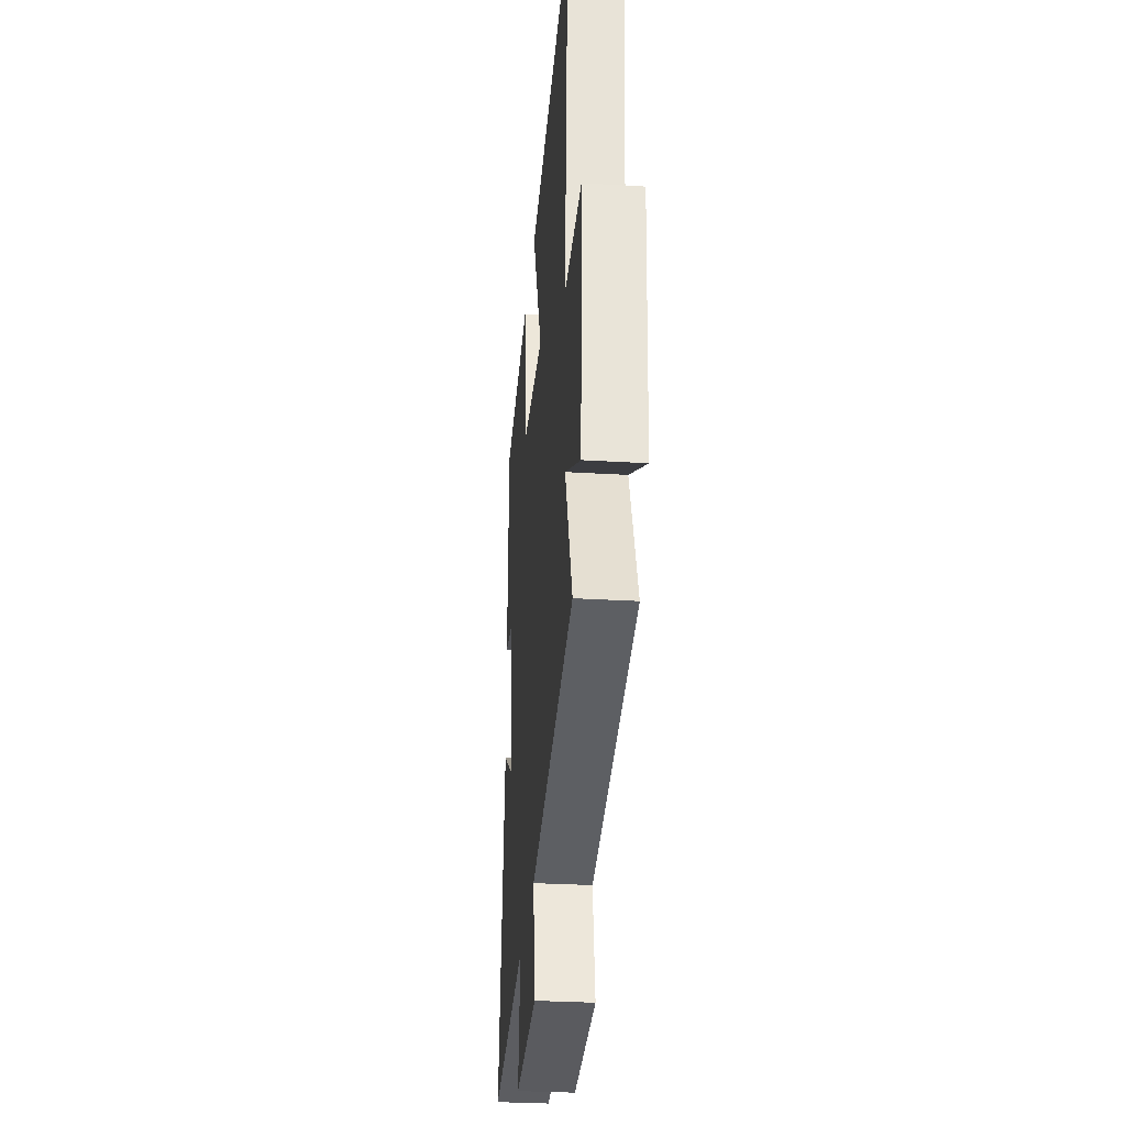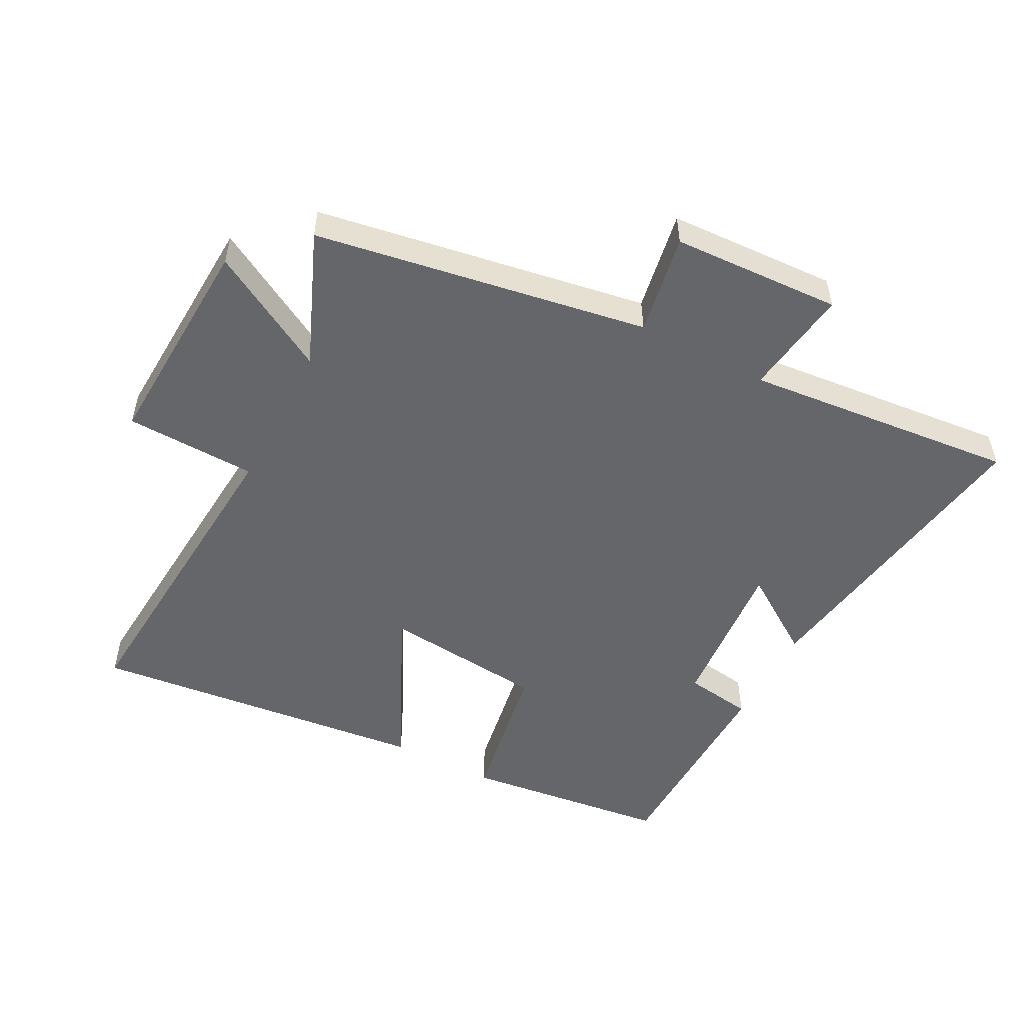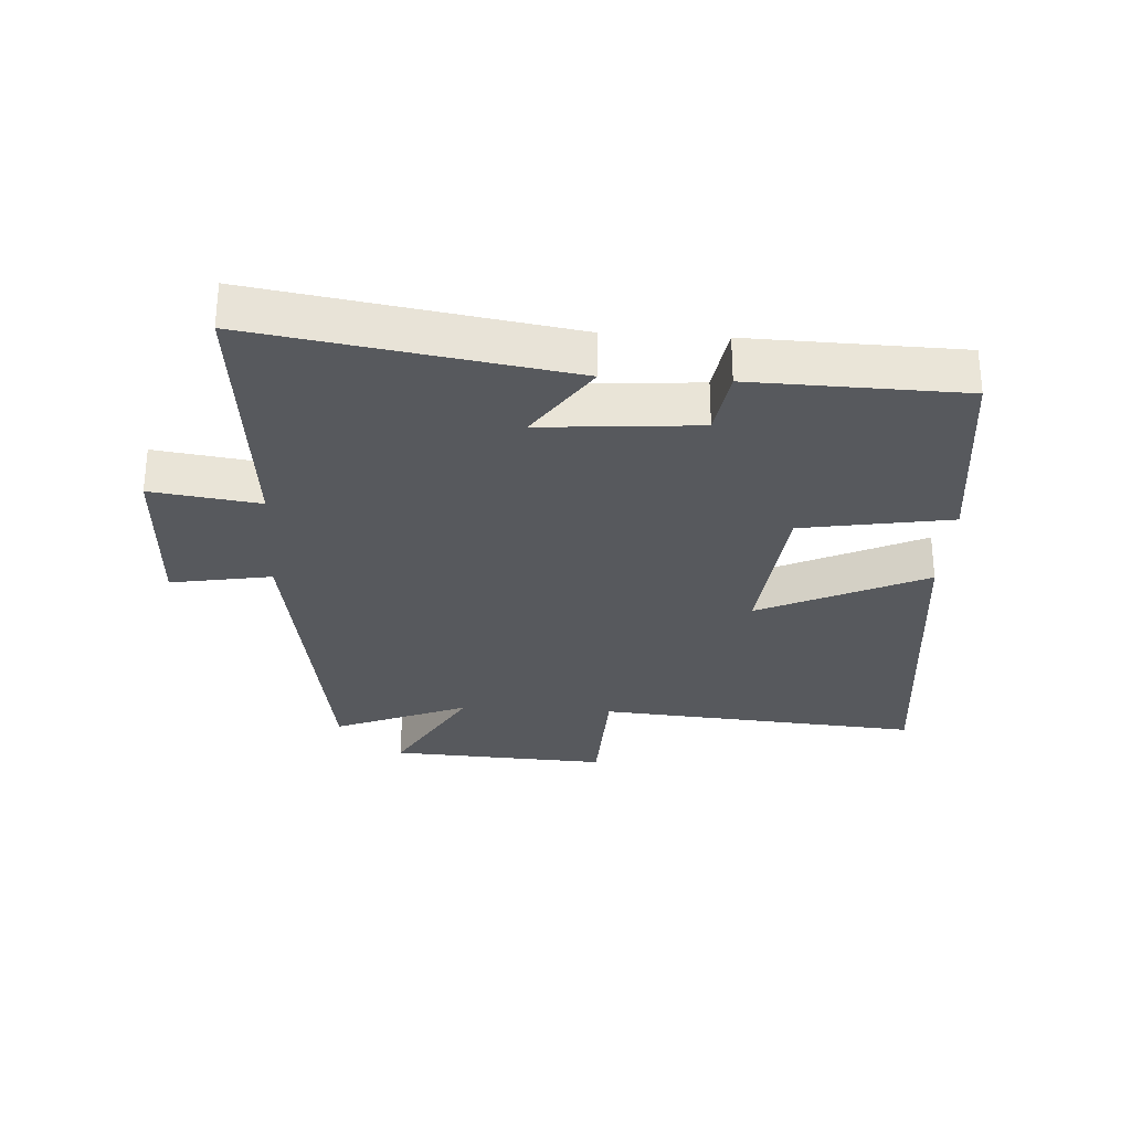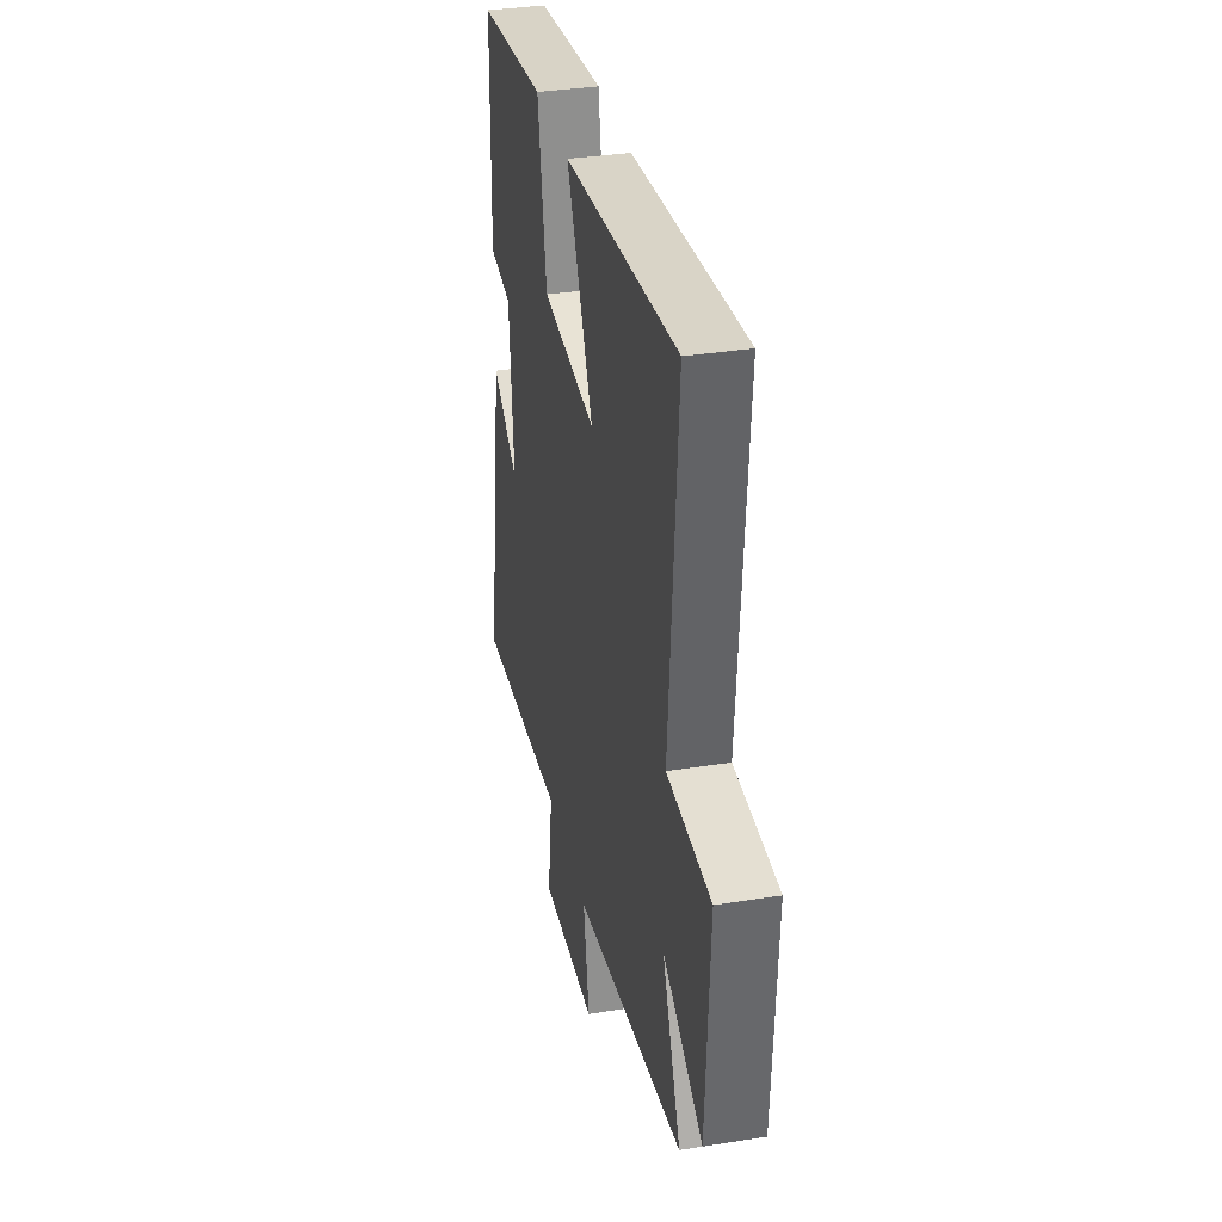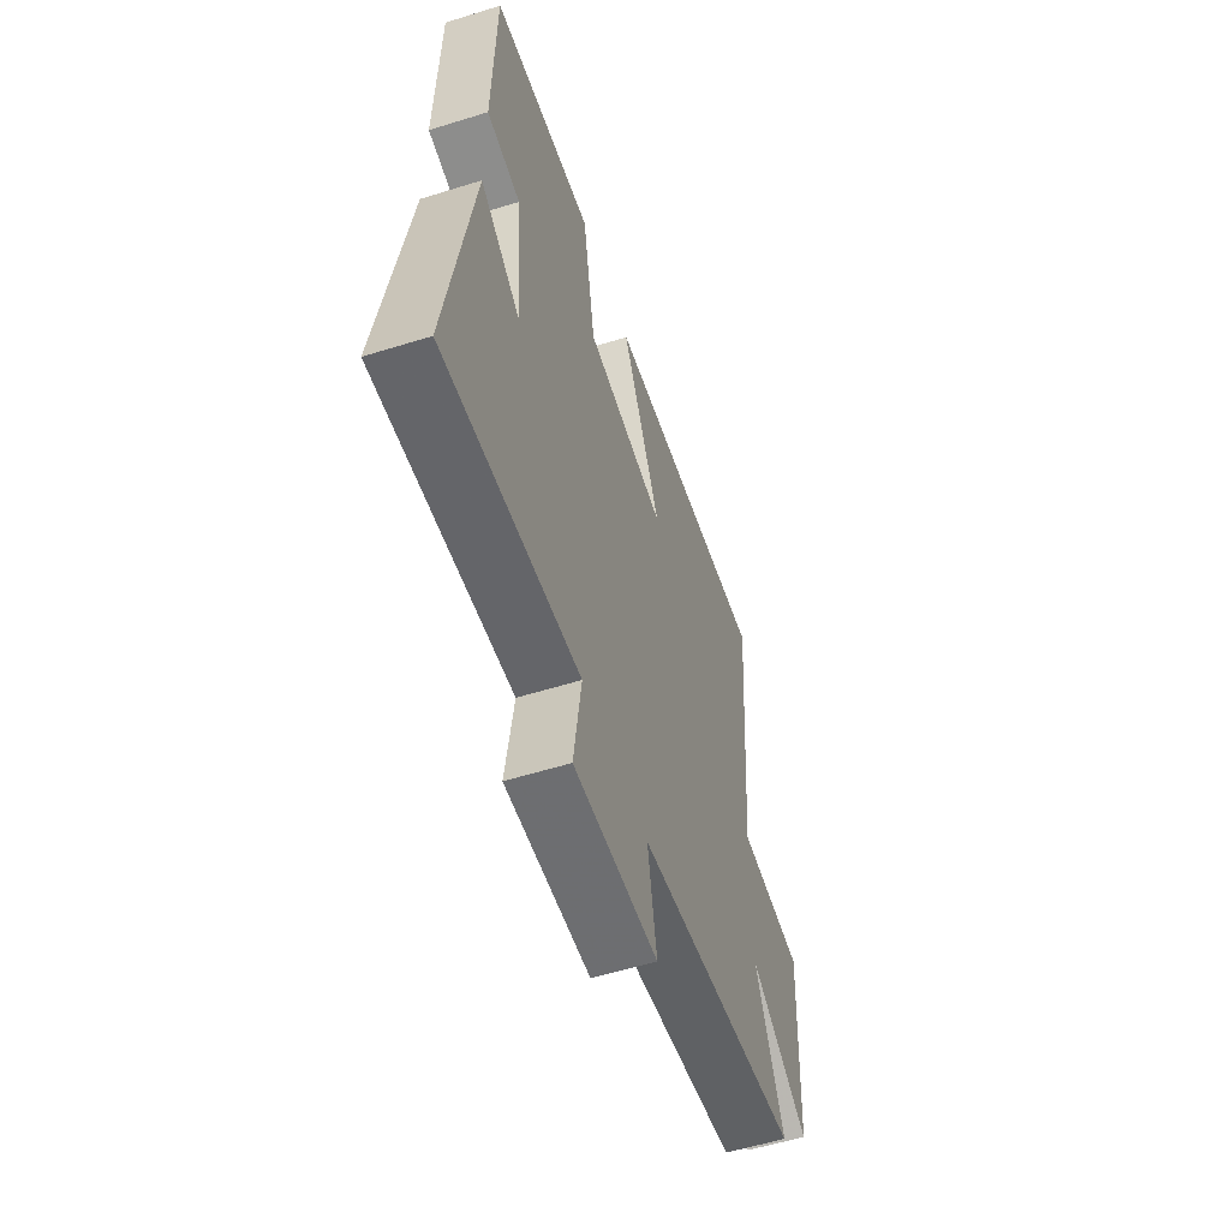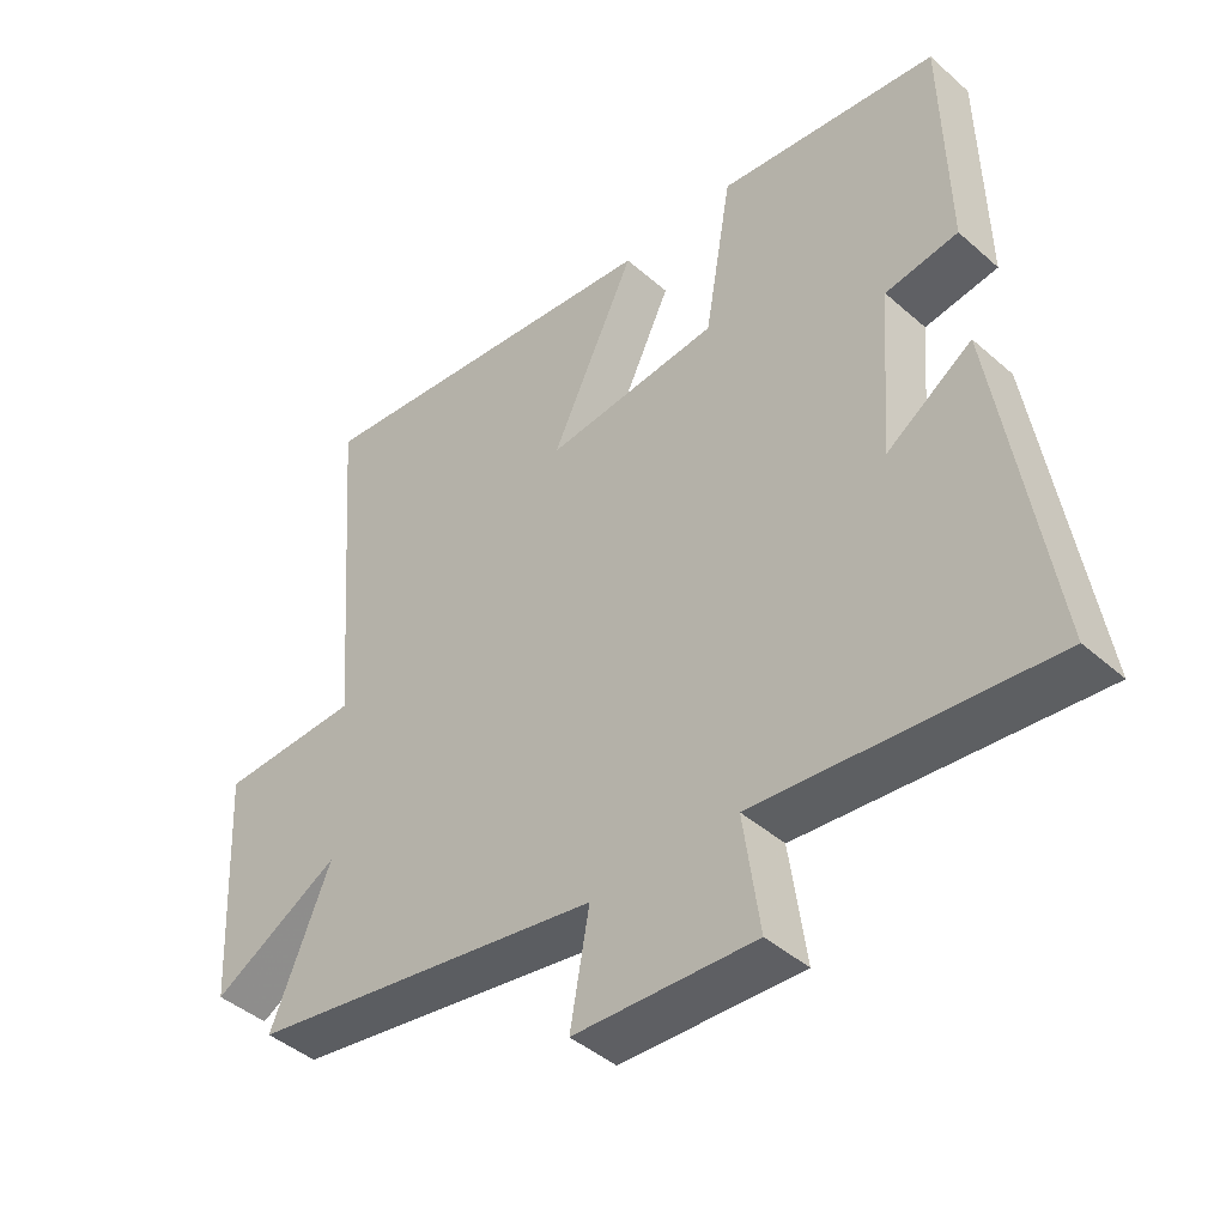
<metadata>
{"format":"obj","ext":"obj","renderer":"f3d","projection":"perspective","resolution":1024,"background":"white","views":[{"elev":-30.9,"azim":85.1,"up":"+Z"},{"elev":-51.9,"azim":152.4,"up":"+Y"},{"elev":-29.5,"azim":-93.6,"up":"+Y"},{"elev":34.9,"azim":78.0,"up":"+Z"},{"elev":-56.7,"azim":-72.0,"up":"+Z"},{"elev":-43.4,"azim":-136.0,"up":"+Z"}]}
</metadata>
<code>
v -0.492 0.07 0.461
v -0.168 0.07 0.5
v -0.128 0.07 0.264
v 0.128 0.07 0.238
v 0.004 0.07 0.5
v 0.54 0.07 0.558
v 0.5 0.07 0.045
v 0.707 0.07 0.038
v 0.689 0.07 -0.308
v 0.5 0.07 -0.201
v 0.588 0.07 -0.413
v 0.065 0.07 -0.5
v 0.093 0.07 -0.659
v -0.173 0.07 -0.671
v -0.149 0.07 -0.5
v -0.578 0.07 -0.541
v -0.5 0.07 -0.05
v -0.373 0.07 -0.136
v -0.393 0.07 0.112
v -0.5 0.07 0.128
v -0.492 0 0.461
v -0.168 0 0.5
v -0.128 0 0.264
v 0.128 0 0.238
v 0.004 0 0.5
v 0.54 0 0.558
v 0.5 0 0.045
v 0.707 0 0.038
v 0.689 0 -0.308
v 0.5 0 -0.201
v 0.588 0 -0.413
v 0.065 0 -0.5
v 0.093 0 -0.659
v -0.173 0 -0.671
v -0.149 0 -0.5
v -0.578 0 -0.541
v -0.5 0 -0.05
v -0.373 0 -0.136
v -0.393 0 0.112
v -0.5 0 0.128
f 1 2 3
f 20 1 3
f 19 20 3
f 18 19 3 4
f 15 16 17 18
f 15 18 4
f 12 13 14 15
f 12 15 4
f 11 12 4
f 10 11 4
f 7 8 9 10
f 7 10 4 5
f 5 6 7
f 23 22 21
f 23 21 40
f 23 40 39
f 24 23 39 38
f 38 37 36 35
f 24 38 35
f 35 34 33 32
f 24 35 32
f 24 32 31
f 24 31 30
f 30 29 28 27
f 25 24 30 27
f 27 26 25
f 1 21 22 2
f 2 22 23 3
f 3 23 24 4
f 4 24 25 5
f 5 25 26 6
f 6 26 27 7
f 7 27 28 8
f 8 28 29 9
f 9 29 30 10
f 10 30 31 11
f 11 31 32 12
f 12 32 33 13
f 13 33 34 14
f 14 34 35 15
f 15 35 36 16
f 16 36 37 17
f 17 37 38 18
f 18 38 39 19
f 19 39 40 20
f 20 40 21 1

</code>
